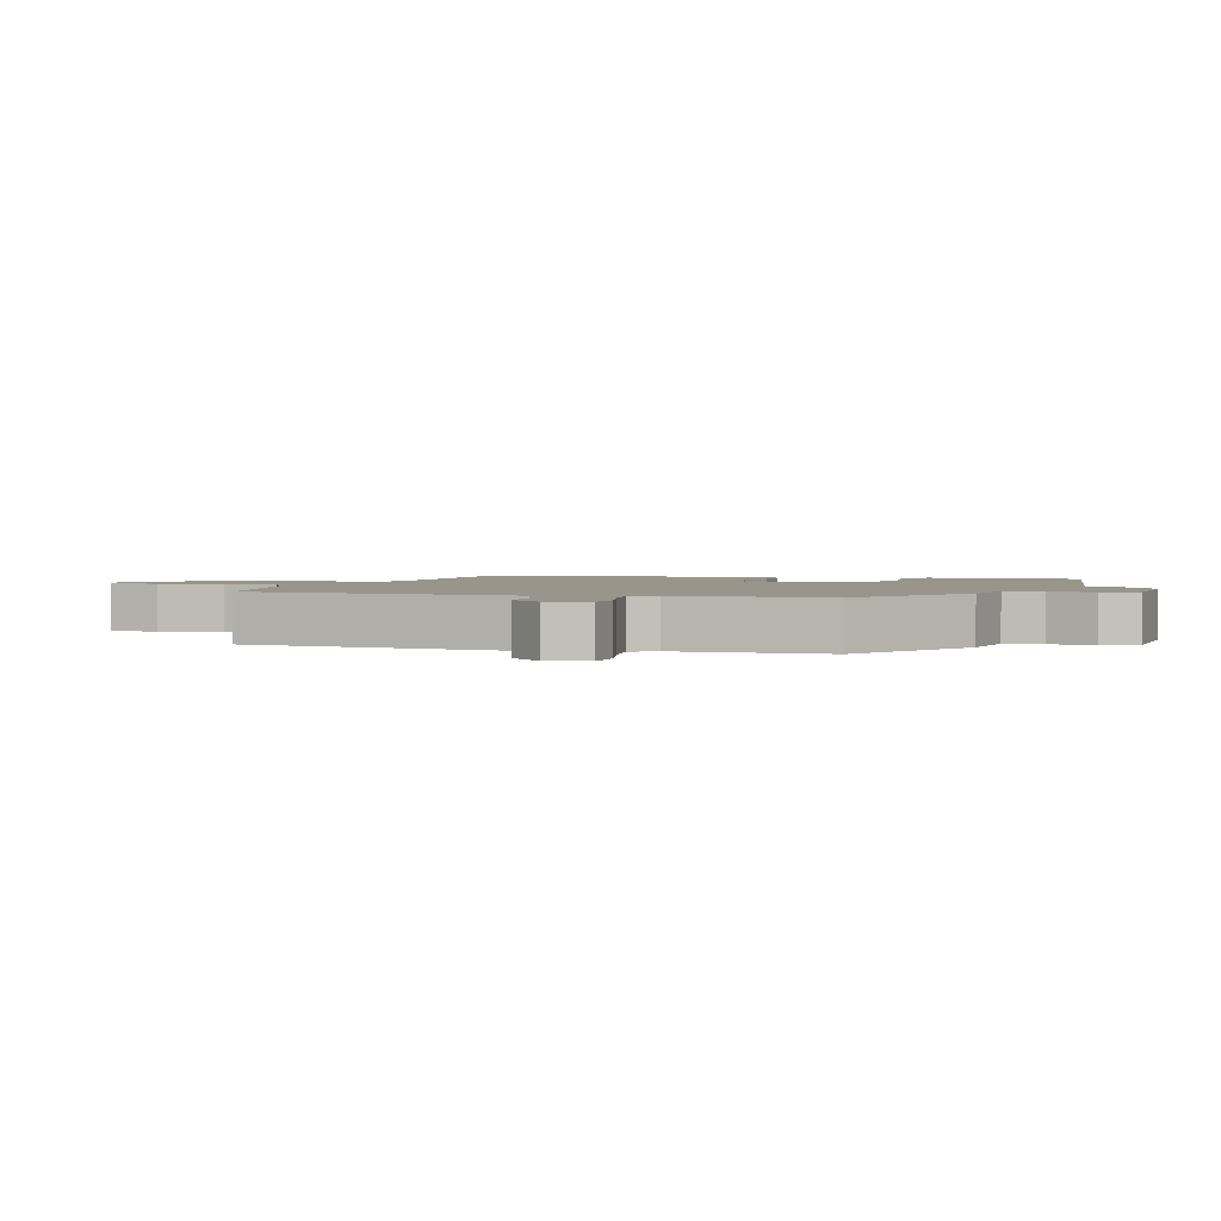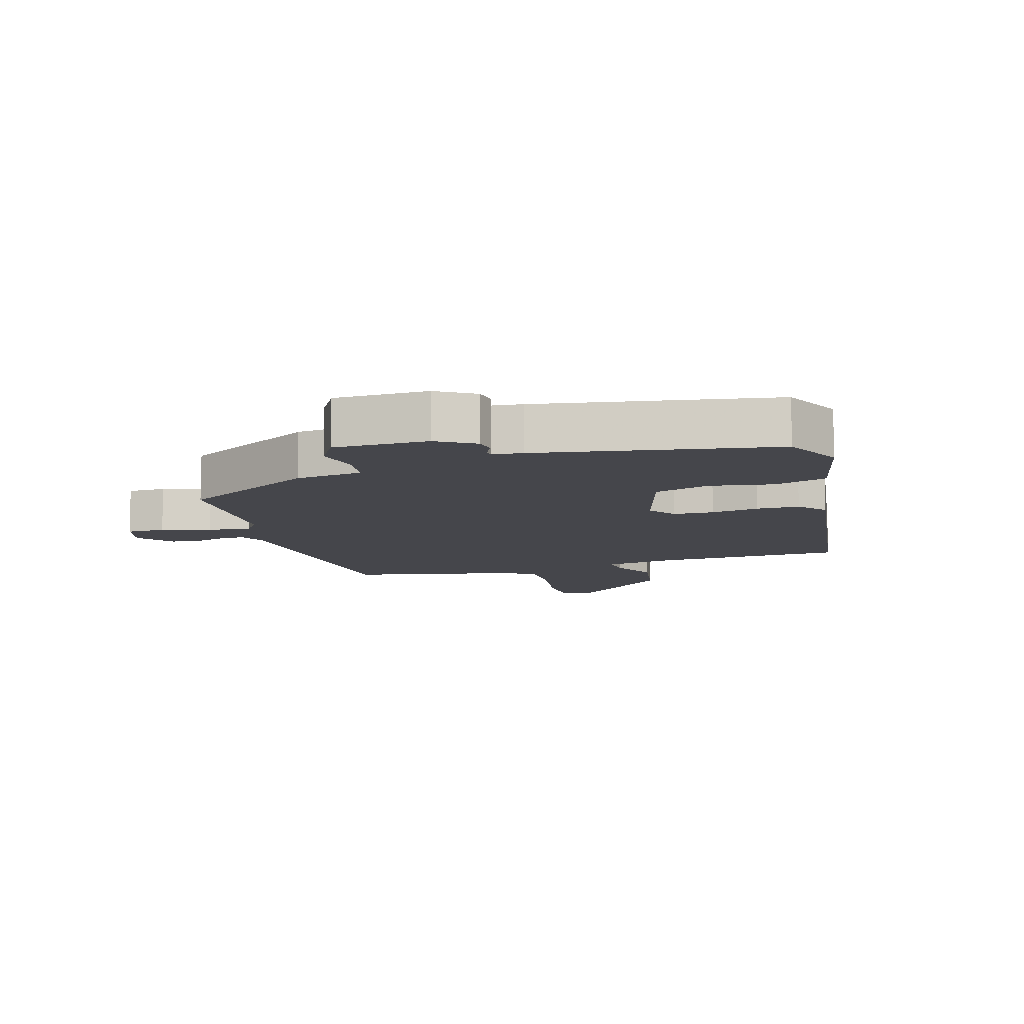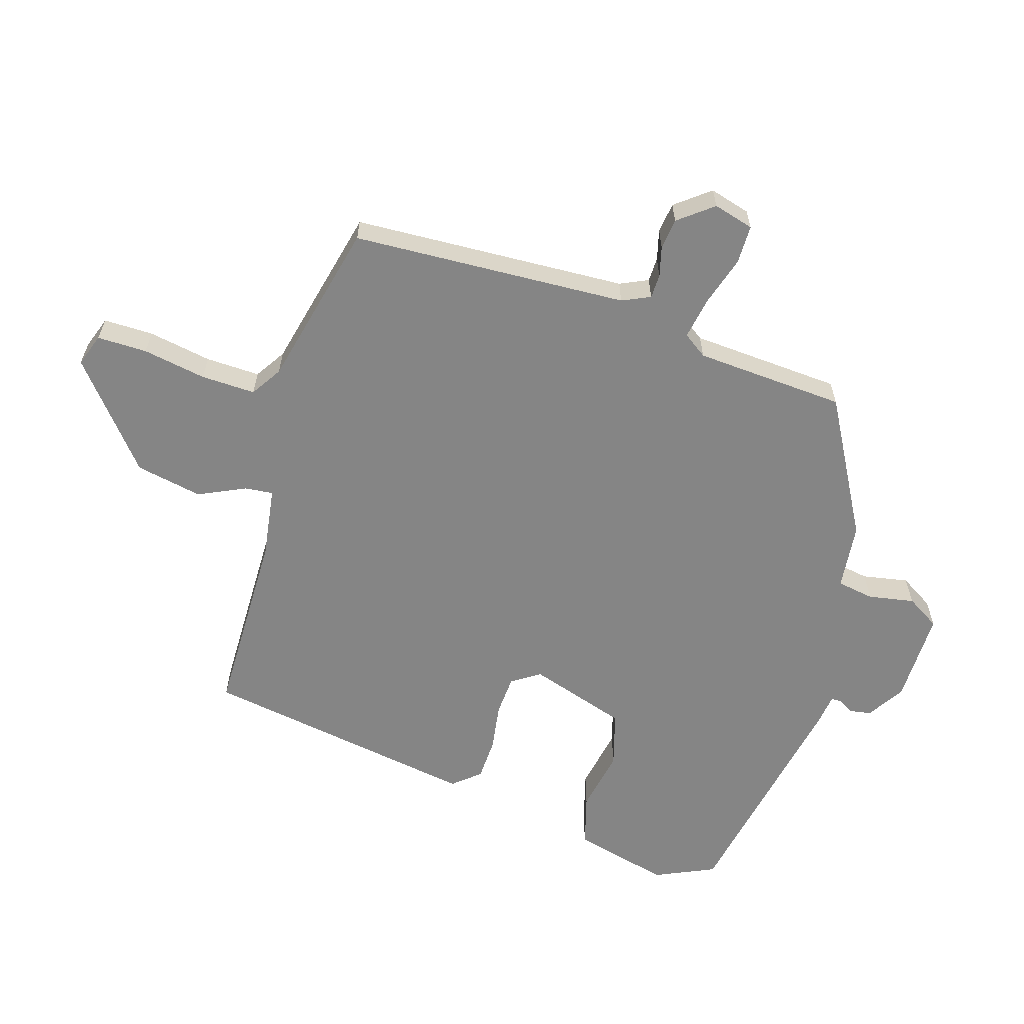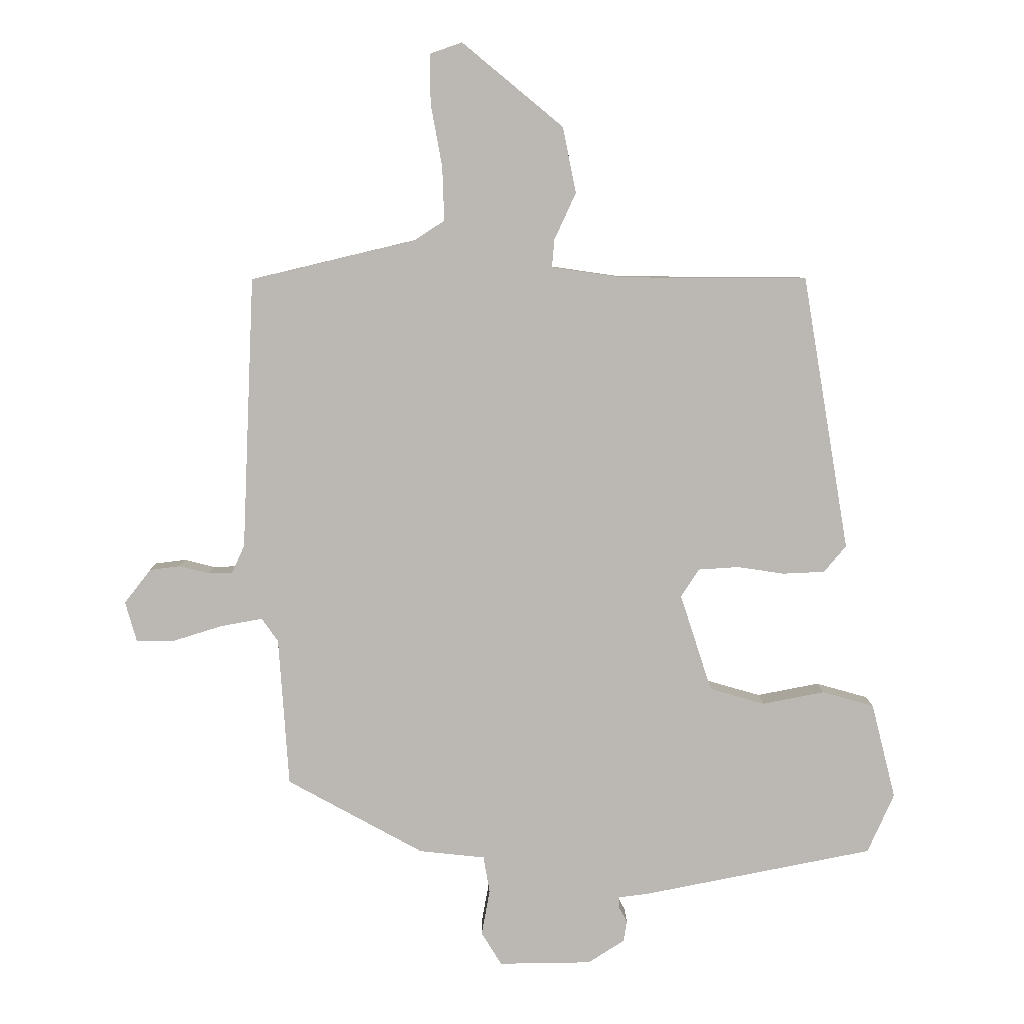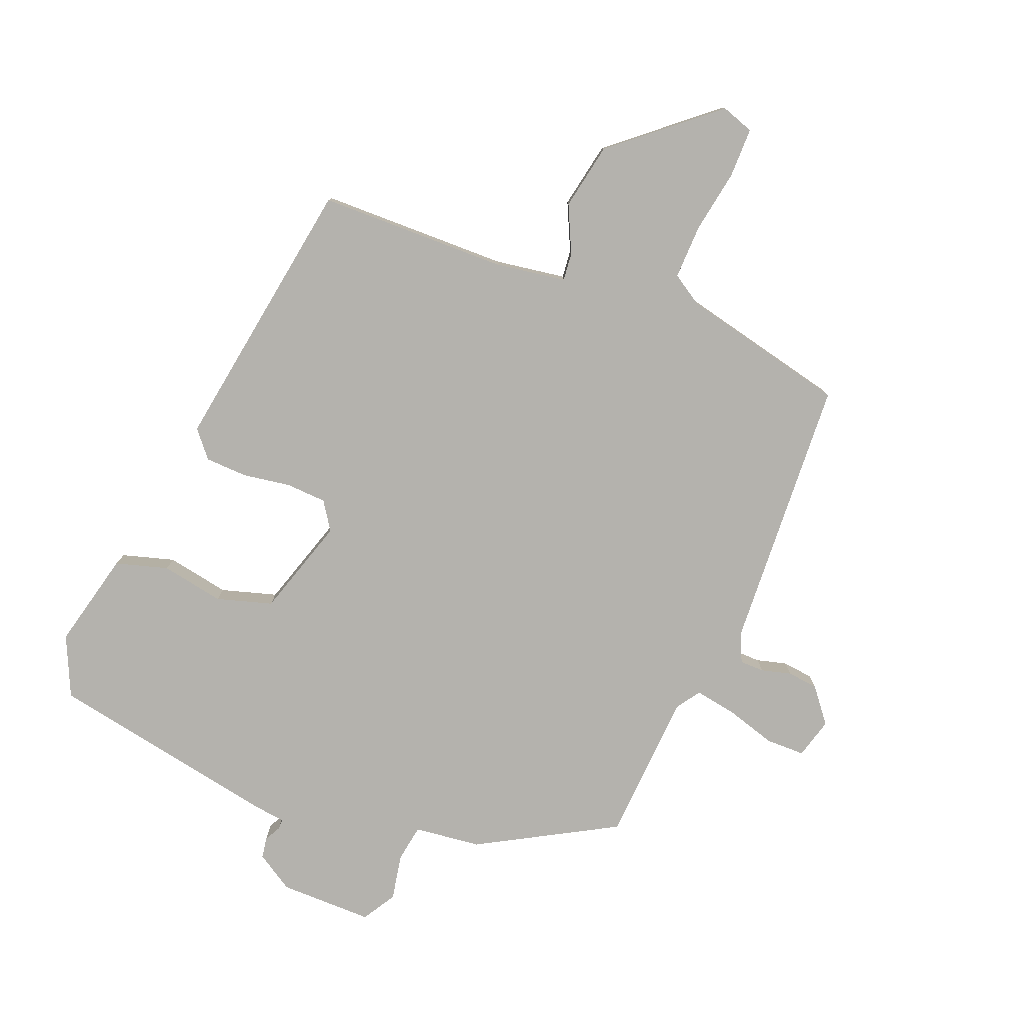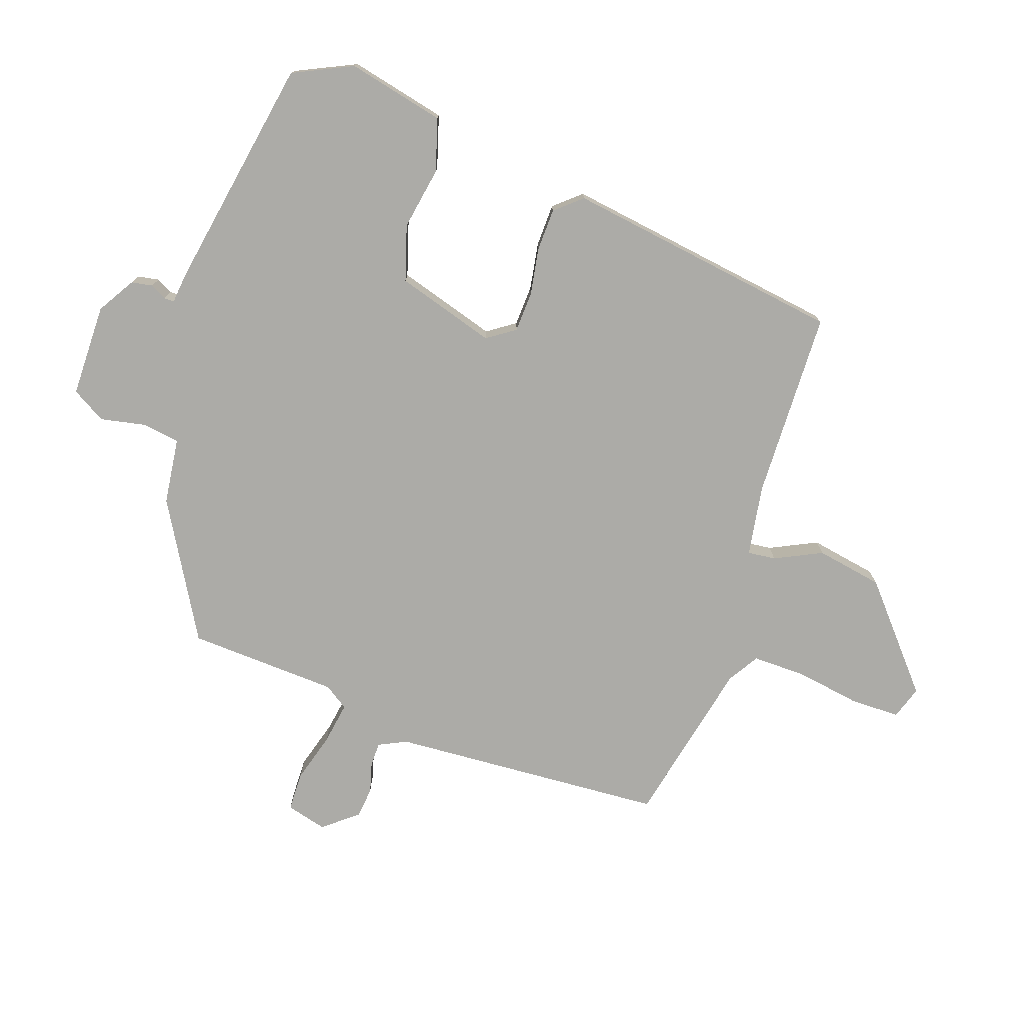
<metadata>
{"format":"obj","ext":"obj","renderer":"f3d","projection":"perspective","resolution":1024,"background":"white","views":[{"elev":2.2,"azim":110.2,"up":"+Y"},{"elev":-10.0,"azim":-162.0,"up":"+Y"},{"elev":-61.7,"azim":73.2,"up":"+Y"},{"elev":7.3,"azim":179.4,"up":"+Z"},{"elev":-79.6,"azim":-21.2,"up":"+Y"},{"elev":-76.2,"azim":-107.9,"up":"+Y"}]}
</metadata>
<code>
v -0.386 0.07 0.473
v -0.09 0.07 0.475
v 0.021 0.07 0.491
v 0.017 0.07 0.535
v -0.017 0.07 0.609
v 0.004 0.07 0.713
v 0.164 0.07 0.845
v 0.215 0.07 0.827
v 0.214 0.07 0.749
v 0.196 0.07 0.65
v 0.193 0.07 0.565
v 0.241 0.07 0.534
v 0.501 0.07 0.472
v 0.52 0.07 0.041
v 0.54 0.07 -0.003
v 0.578 0.07 -0.004
v 0.625 0.07 0.008
v 0.673 0.07 0.002
v 0.715 0.07 -0.052
v 0.697 0.07 -0.115
v 0.636 0.07 -0.115
v 0.559 0.07 -0.091
v 0.493 0.07 -0.079
v 0.467 0.07 -0.116
v 0.451 0.07 -0.351
v 0.236 0.07 -0.469
v 0.132 0.07 -0.48
v 0.122 0.07 -0.538
v 0.135 0.07 -0.61
v 0.103 0.07 -0.662
v -0.043 0.07 -0.66
v -0.101 0.07 -0.623
v -0.106 0.07 -0.59
v -0.092 0.07 -0.565
v -0.092 0.07 -0.549
v -0.139 0.07 -0.543
v -0.504 0.07 -0.471
v -0.546 0.07 -0.377
v -0.508 0.07 -0.226
v -0.426 0.07 -0.203
v -0.328 0.07 -0.222
v -0.241 0.07 -0.197
v -0.191 0.07 -0.043
v -0.22 0.07 0.001
v -0.283 0.07 0.005
v -0.358 0.07 -0.006
v -0.424 0.07 -0.003
v -0.459 0.07 0.039
v -0.386 0 0.473
v -0.09 0 0.475
v 0.021 0 0.491
v 0.017 0 0.535
v -0.017 0 0.609
v 0.004 0 0.713
v 0.164 0 0.845
v 0.215 0 0.827
v 0.214 0 0.749
v 0.196 0 0.65
v 0.193 0 0.565
v 0.241 0 0.534
v 0.501 0 0.472
v 0.52 0 0.041
v 0.54 0 -0.003
v 0.578 0 -0.004
v 0.625 0 0.008
v 0.673 0 0.002
v 0.715 0 -0.052
v 0.697 0 -0.115
v 0.636 0 -0.115
v 0.559 0 -0.091
v 0.493 0 -0.079
v 0.467 0 -0.116
v 0.451 0 -0.351
v 0.236 0 -0.469
v 0.132 0 -0.48
v 0.122 0 -0.538
v 0.135 0 -0.61
v 0.103 0 -0.662
v -0.043 0 -0.66
v -0.101 0 -0.623
v -0.106 0 -0.59
v -0.092 0 -0.565
v -0.092 0 -0.549
v -0.139 0 -0.543
v -0.504 0 -0.471
v -0.546 0 -0.377
v -0.508 0 -0.226
v -0.426 0 -0.203
v -0.328 0 -0.222
v -0.241 0 -0.197
v -0.191 0 -0.043
v -0.22 0 0.001
v -0.283 0 0.005
v -0.358 0 -0.006
v -0.424 0 -0.003
v -0.459 0 0.039
f 45 46 47 48
f 44 45 48 1
f 43 44 1 2
f 38 39 40 41
f 38 41 42
f 35 36 37 38
f 35 38 42
f 31 32 33 34
f 31 34 35
f 28 29 30 31
f 27 28 31 35
f 24 25 26 27
f 23 24 27 35
f 19 20 21 22
f 19 22 23
f 16 17 18 19
f 15 16 19 23
f 14 15 23 35
f 12 13 14 35
f 7 8 9 10
f 7 10 11
f 4 5 6 7
f 3 4 7 11
f 43 2 3
f 12 35 42 43
f 3 11 12 43
f 96 95 94 93
f 49 96 93 92
f 50 49 92 91
f 89 88 87 86
f 90 89 86
f 86 85 84 83
f 90 86 83
f 82 81 80 79
f 83 82 79
f 79 78 77 76
f 83 79 76 75
f 75 74 73 72
f 83 75 72 71
f 70 69 68 67
f 71 70 67
f 67 66 65 64
f 71 67 64 63
f 83 71 63 62
f 83 62 61 60
f 58 57 56 55
f 59 58 55
f 55 54 53 52
f 59 55 52 51
f 51 50 91
f 91 90 83 60
f 91 60 59 51
f 1 49 50 2
f 2 50 51 3
f 3 51 52 4
f 4 52 53 5
f 5 53 54 6
f 6 54 55 7
f 7 55 56 8
f 8 56 57 9
f 9 57 58 10
f 10 58 59 11
f 11 59 60 12
f 12 60 61 13
f 13 61 62 14
f 14 62 63 15
f 15 63 64 16
f 16 64 65 17
f 17 65 66 18
f 18 66 67 19
f 19 67 68 20
f 20 68 69 21
f 21 69 70 22
f 22 70 71 23
f 23 71 72 24
f 24 72 73 25
f 25 73 74 26
f 26 74 75 27
f 27 75 76 28
f 28 76 77 29
f 29 77 78 30
f 30 78 79 31
f 31 79 80 32
f 32 80 81 33
f 33 81 82 34
f 34 82 83 35
f 35 83 84 36
f 36 84 85 37
f 37 85 86 38
f 38 86 87 39
f 39 87 88 40
f 40 88 89 41
f 41 89 90 42
f 42 90 91 43
f 43 91 92 44
f 44 92 93 45
f 45 93 94 46
f 46 94 95 47
f 47 95 96 48
f 48 96 49 1

</code>
